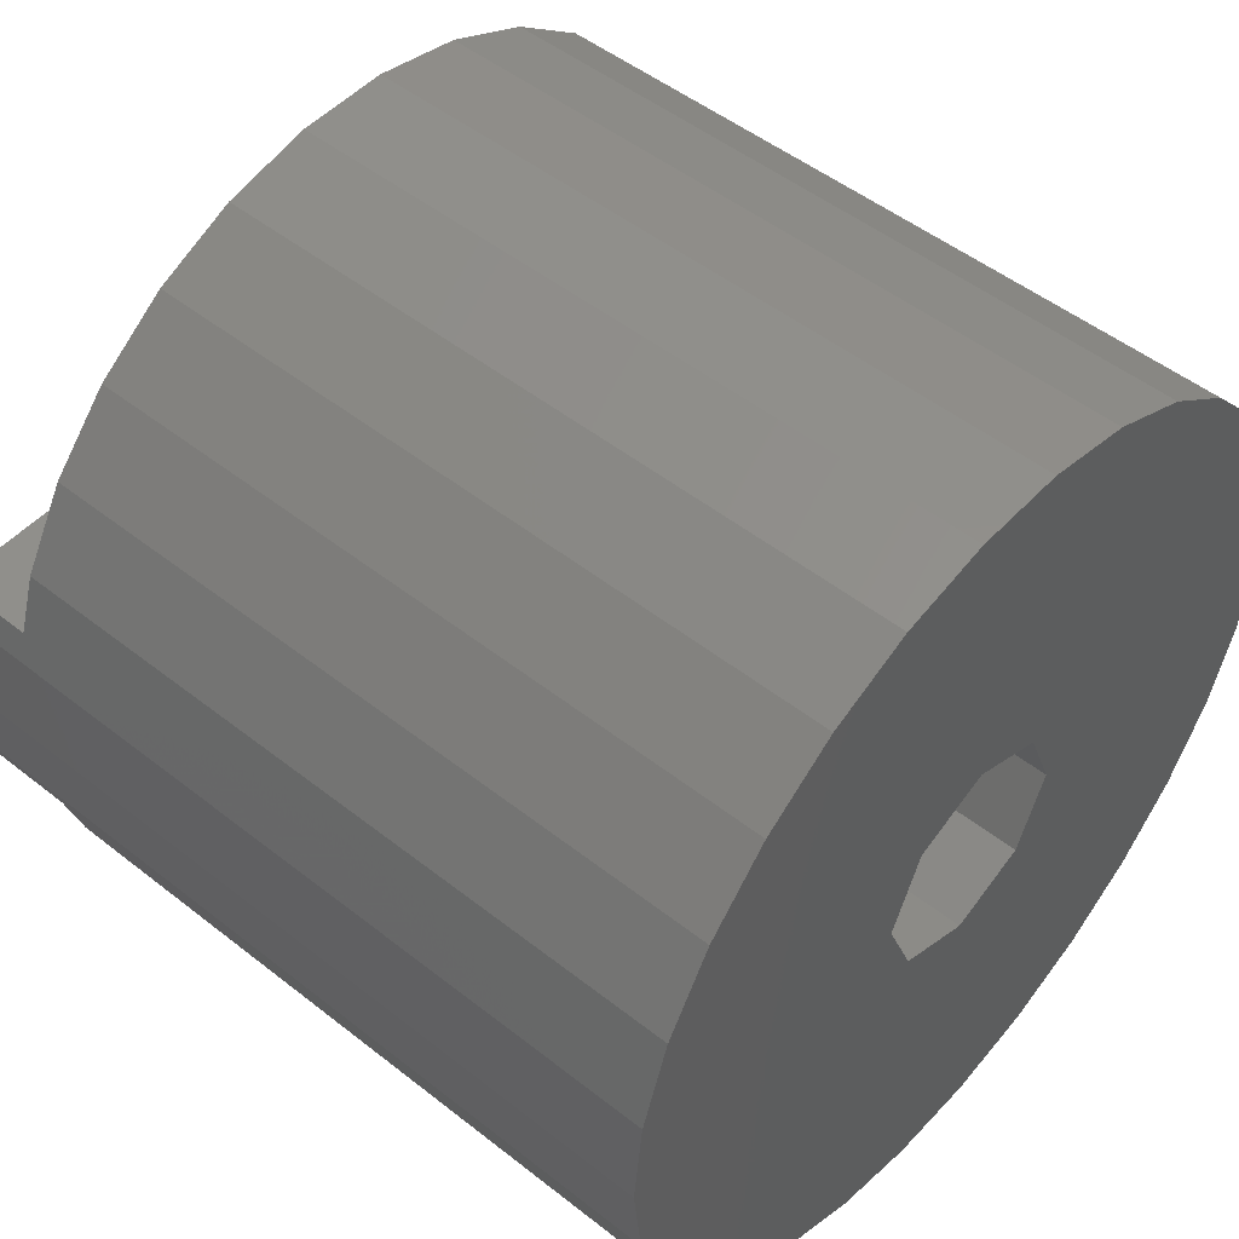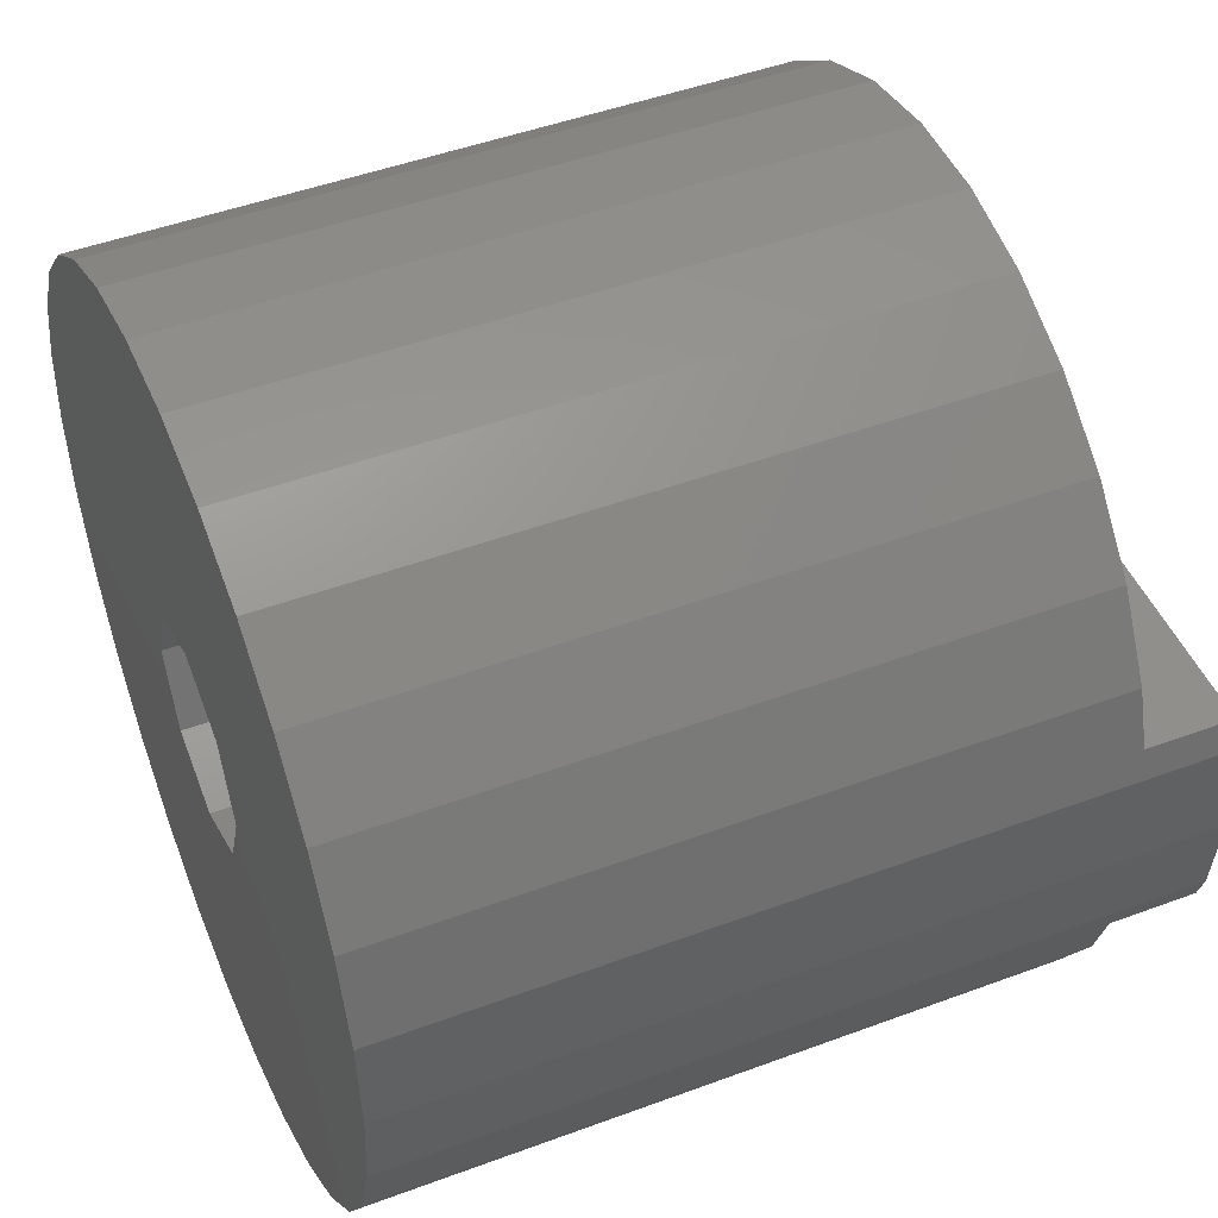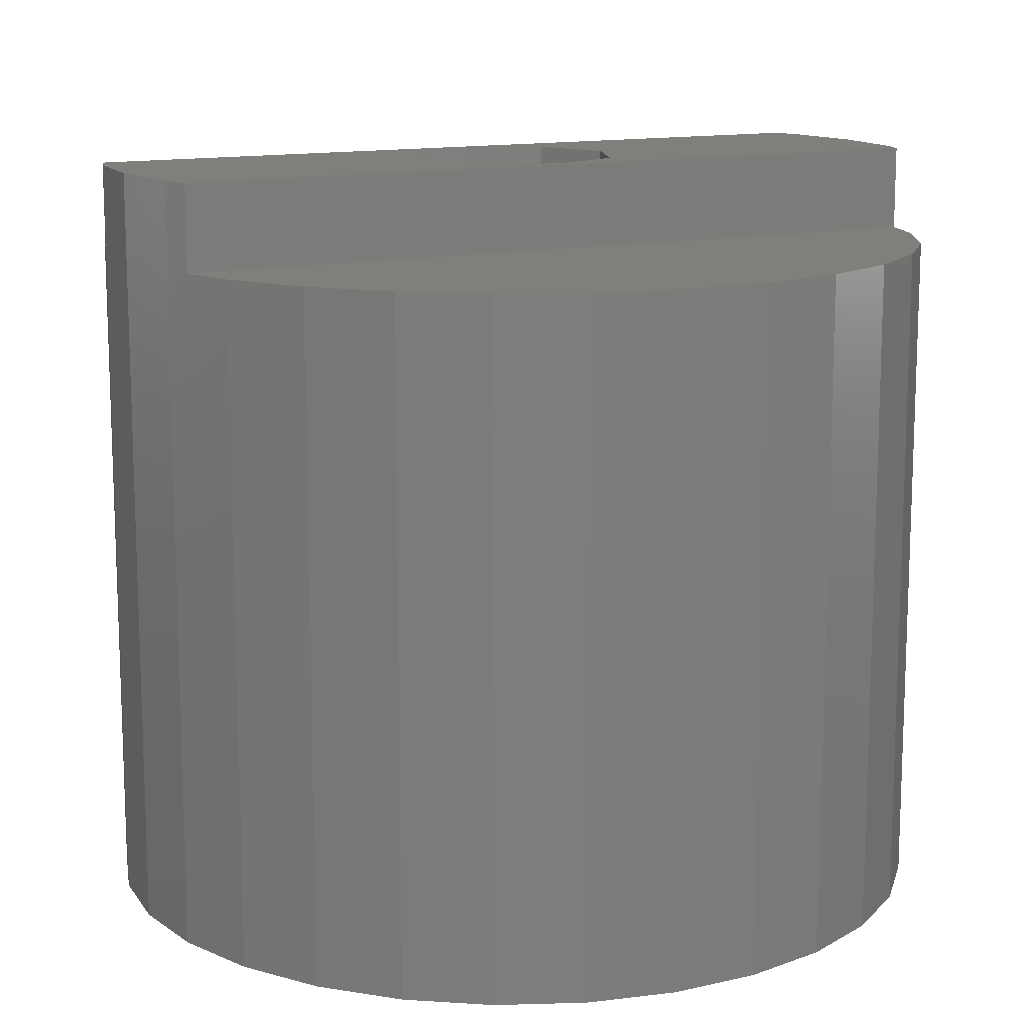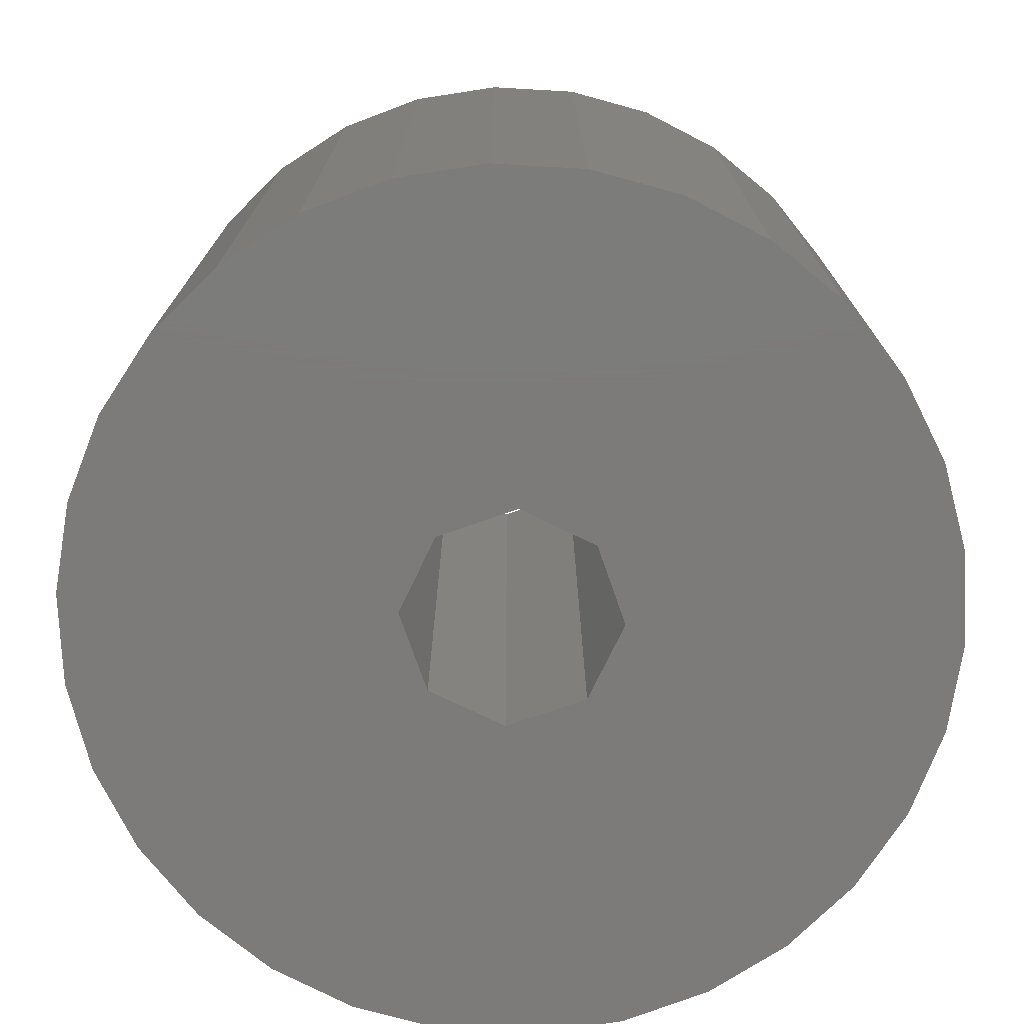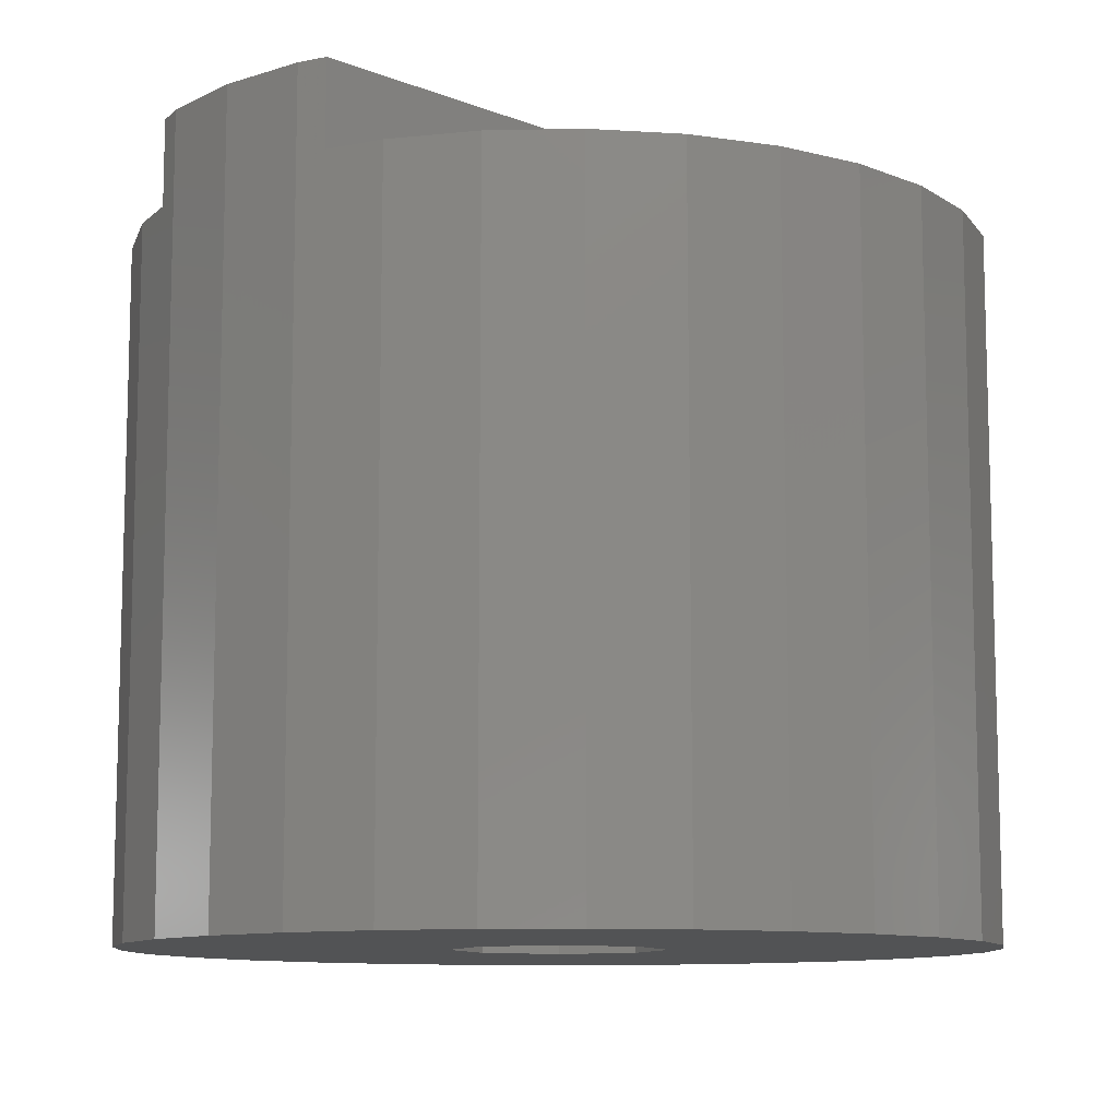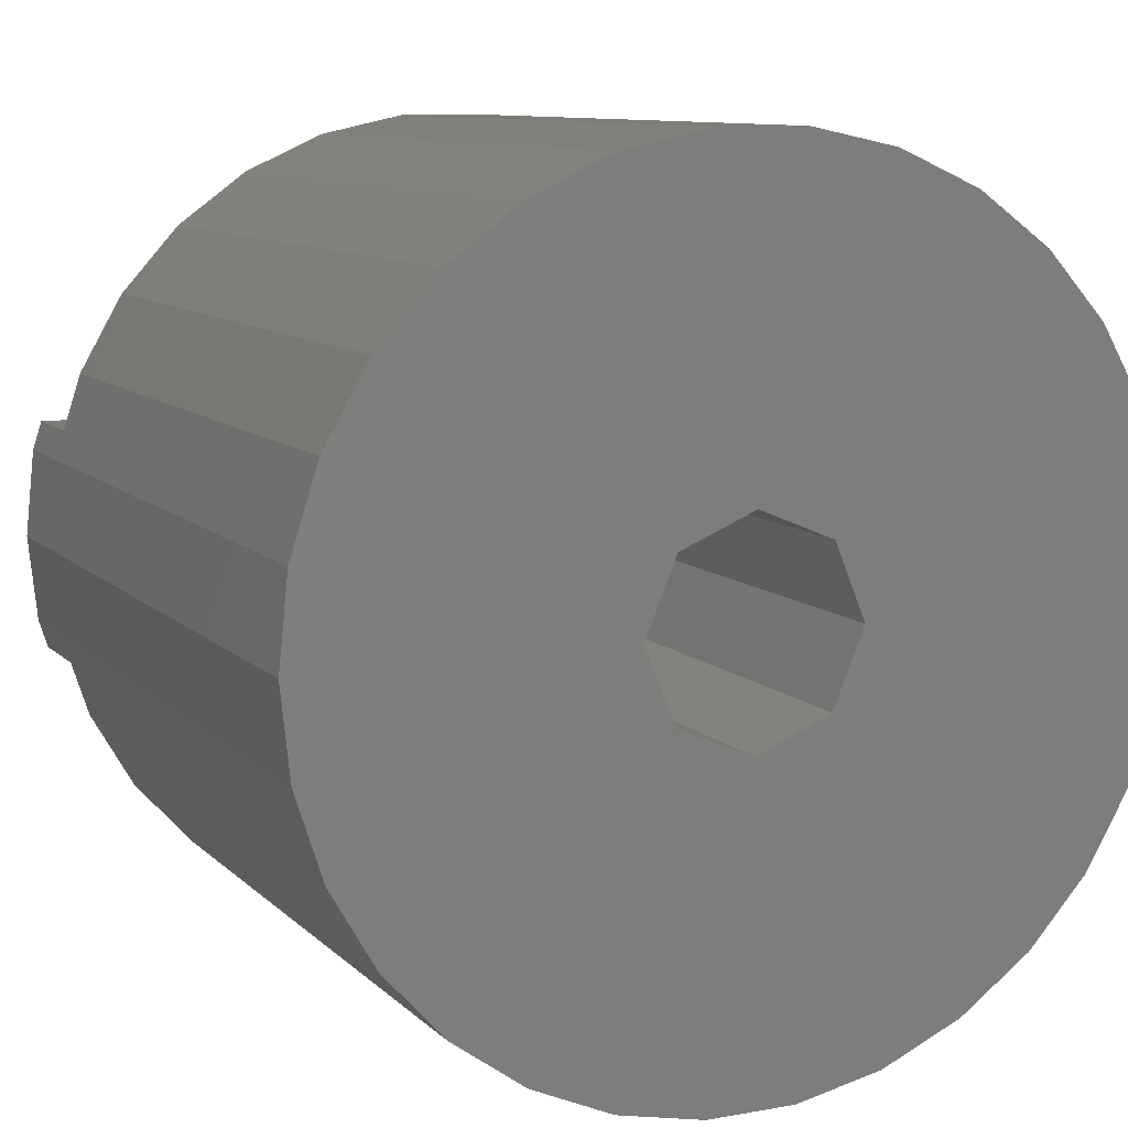
<metadata>
{"format":"stl","ext":"stl","renderer":"f3d","projection":"perspective","resolution":1024,"background":"white","views":[{"elev":50.1,"azim":130.9,"up":"+Y"},{"elev":47.6,"azim":-112.7,"up":"+Y"},{"elev":13.0,"azim":152.3,"up":"+Z"},{"elev":-74.9,"azim":-3.3,"up":"+Z"},{"elev":-10.3,"azim":-45.0,"up":"+Z"},{"elev":9.8,"azim":154.9,"up":"+Y"}]}
</metadata>
<code>
# stl→obj: 84 verts, 168 faces
v -10 0 0
v -10 0 18
v -9.781 2.079 0
v -9.781 2.079 18
v -9.781 -2.079 0
v -9.781 -2.079 18
v -9.135 4.067 0
v -8.09 5.878 0
v -6.691 7.431 0
v -5 8.66 0
v -3.09 9.511 0
v -1.045 9.945 0
v 1.045 9.945 0
v 3.09 9.511 0
v 5 8.66 0
v 6.691 7.431 0
v 0 2.5 0
v 8.09 5.878 0
v 1.768 1.768 0
v 9.135 4.067 0
v 2.5 0 0
v 9.781 2.079 0
v 10 0 0
v 1.768 -1.768 0
v 9.781 -2.079 0
v 0 -2.5 0
v 9.135 -4.067 0
v 8.09 -5.878 0
v 6.691 -7.431 0
v 5 -8.66 0
v 3.09 -9.511 0
v 1.045 -9.945 0
v -1.045 -9.945 0
v -3.09 -9.511 0
v -5 -8.66 0
v -6.691 -7.431 0
v -8.09 -5.878 0
v -9.135 -4.067 0
v -1.768 -1.768 0
v -2.5 0 0
v -1.768 1.768 0
v -9.563 2.75 16
v -9.563 2.75 18
v -9.135 4.067 16
v -1.768 -1.768 18
v -9.563 -2.75 18
v -1.768 1.768 18
v 0 2.5 18
v 9.781 2.079 18
v 9.563 2.75 18
v 1.768 1.768 18
v 0 -2.5 18
v -2.5 0 18
v 2.5 0 18
v 1.768 -1.768 18
v 9.563 -2.75 18
v 10 0 18
v 9.781 -2.079 18
v -9.563 -2.75 16
v -9.135 -4.067 16
v -8.09 -5.878 16
v -6.691 -7.431 16
v -5 -8.66 16
v -3.09 -9.511 16
v -1.045 -9.945 16
v 1.045 -9.945 16
v 3.09 -9.511 16
v 5 -8.66 16
v 6.691 -7.431 16
v 8.09 -5.878 16
v 9.135 -4.067 16
v 9.563 -2.75 16
v 9.135 4.067 16
v 9.563 2.75 16
v 8.09 5.878 16
v 6.691 7.431 16
v 5 8.66 16
v 3.09 9.511 16
v 1.045 9.945 16
v -1.045 9.945 16
v -3.09 9.511 16
v -5 8.66 16
v -6.691 7.431 16
v -8.09 5.878 16
f 1 2 3
f 3 2 4
f 1 5 2
f 2 5 6
f 1 3 5
f 5 3 7
f 5 7 8
f 5 8 9
f 5 9 10
f 5 10 11
f 5 11 12
f 5 12 13
f 5 13 14
f 5 14 15
f 5 15 16
f 17 16 18
f 19 18 20
f 21 22 23
f 24 23 25
f 26 25 27
f 5 27 28
f 5 28 29
f 5 29 30
f 5 30 31
f 5 31 32
f 5 32 33
f 5 33 34
f 5 34 35
f 5 35 36
f 5 36 37
f 5 37 38
f 39 5 40
f 26 5 39
f 24 25 26
f 5 26 27
f 19 22 21
f 21 23 24
f 19 20 22
f 41 16 17
f 5 16 41
f 40 5 41
f 17 18 19
f 3 4 7
f 42 4 43
f 7 4 42
f 44 7 42
f 4 2 6
f 45 4 46
f 46 4 6
f 47 48 4
f 48 49 50
f 48 51 49
f 52 45 46
f 53 4 45
f 54 55 56
f 43 48 50
f 43 4 48
f 49 51 57
f 57 54 58
f 51 54 57
f 56 52 46
f 54 56 58
f 55 52 56
f 53 47 4
f 5 38 6
f 59 38 60
f 6 38 59
f 46 6 59
f 38 37 60
f 60 37 61
f 37 36 61
f 61 36 62
f 62 36 35
f 63 62 35
f 63 35 34
f 64 63 34
f 64 34 33
f 65 64 33
f 65 33 32
f 66 65 32
f 66 32 31
f 67 66 31
f 67 31 30
f 68 67 30
f 68 30 29
f 69 68 29
f 69 29 28
f 70 69 28
f 70 28 27
f 71 70 27
f 71 27 25
f 72 71 25
f 58 72 25
f 56 72 58
f 58 25 23
f 57 58 23
f 23 22 49
f 57 23 49
f 22 20 73
f 50 22 74
f 74 22 73
f 49 22 50
f 20 18 75
f 73 20 75
f 18 16 76
f 75 18 76
f 15 77 16
f 16 77 76
f 14 78 15
f 15 78 77
f 13 79 14
f 14 79 78
f 12 80 13
f 13 80 79
f 11 81 12
f 12 81 80
f 10 82 11
f 11 82 81
f 9 83 10
f 10 83 82
f 8 84 9
f 9 84 83
f 7 44 8
f 8 44 84
f 41 47 53
f 40 41 53
f 53 45 39
f 40 53 39
f 17 48 47
f 41 17 47
f 19 51 48
f 17 19 48
f 54 51 21
f 21 51 19
f 54 21 55
f 55 21 24
f 55 24 52
f 52 24 26
f 52 26 45
f 45 26 39
f 74 73 75
f 77 74 76
f 76 74 75
f 78 74 77
f 79 74 78
f 80 74 79
f 81 74 80
f 82 74 81
f 83 74 82
f 84 74 83
f 44 74 84
f 42 74 44
f 42 43 74
f 74 43 50
f 46 59 72
f 56 46 72
f 60 61 62
f 64 60 63
f 63 60 62
f 65 60 64
f 66 60 65
f 67 60 66
f 68 60 67
f 69 60 68
f 70 60 69
f 71 60 70
f 72 60 71
f 59 60 72

</code>
